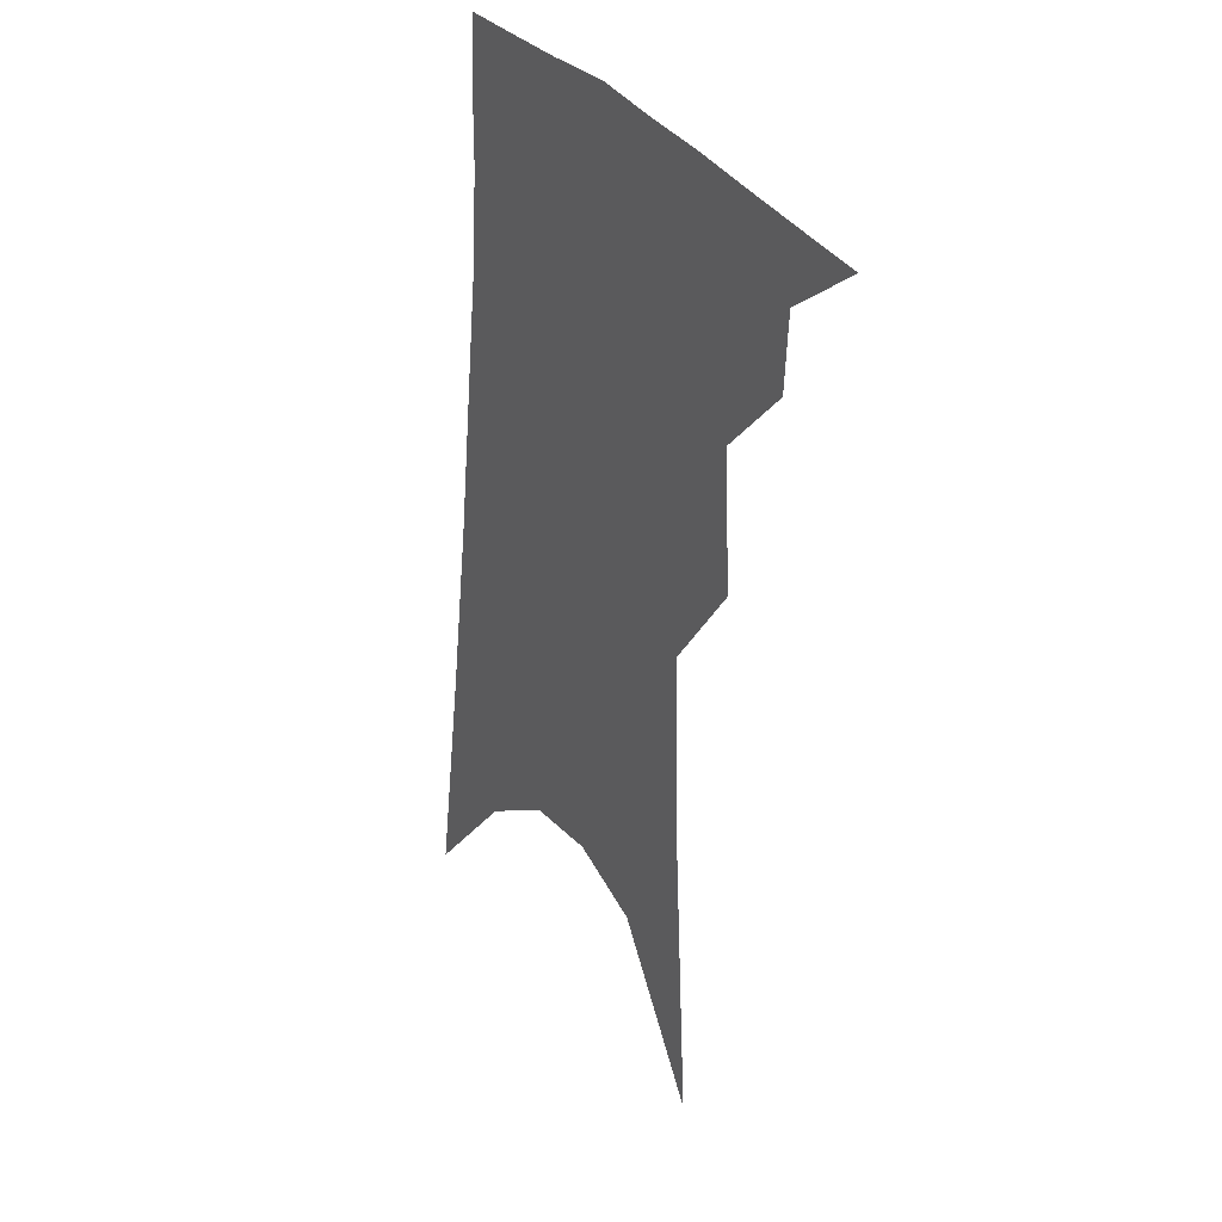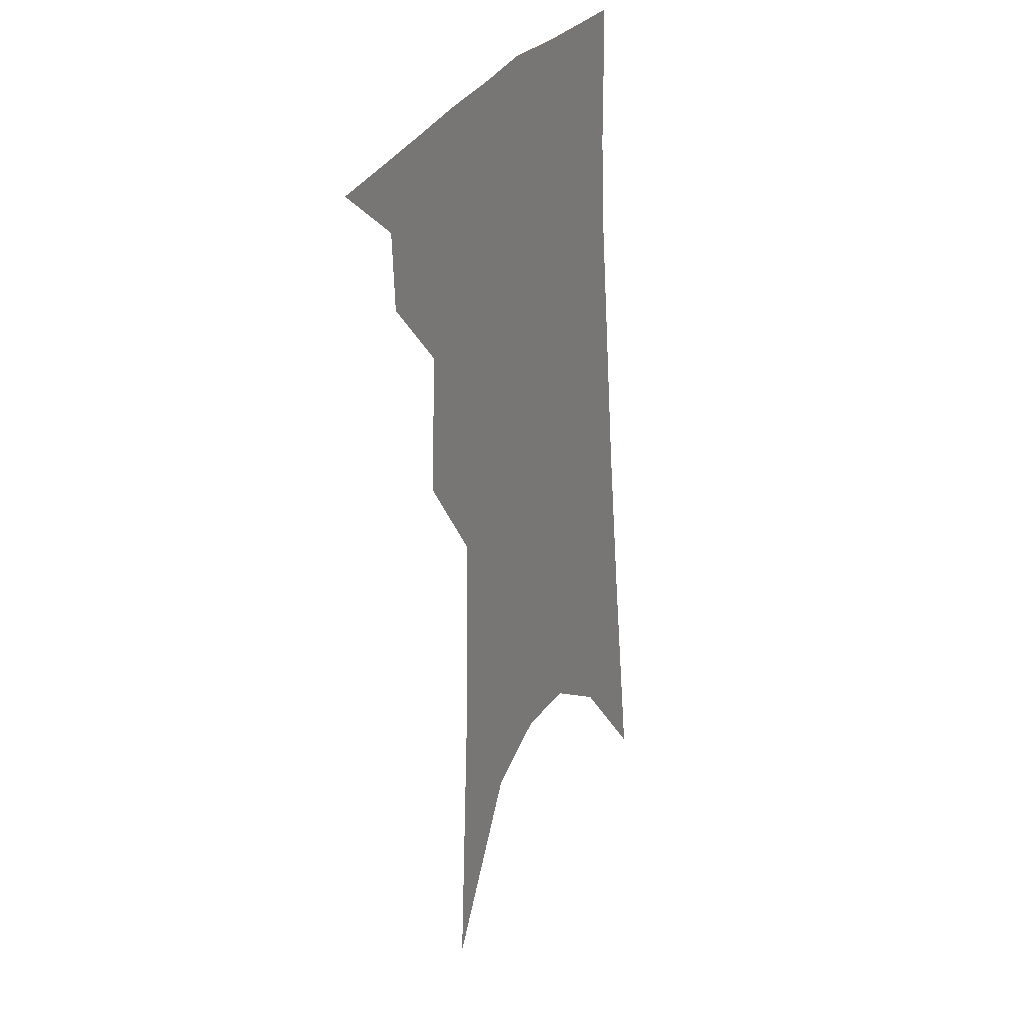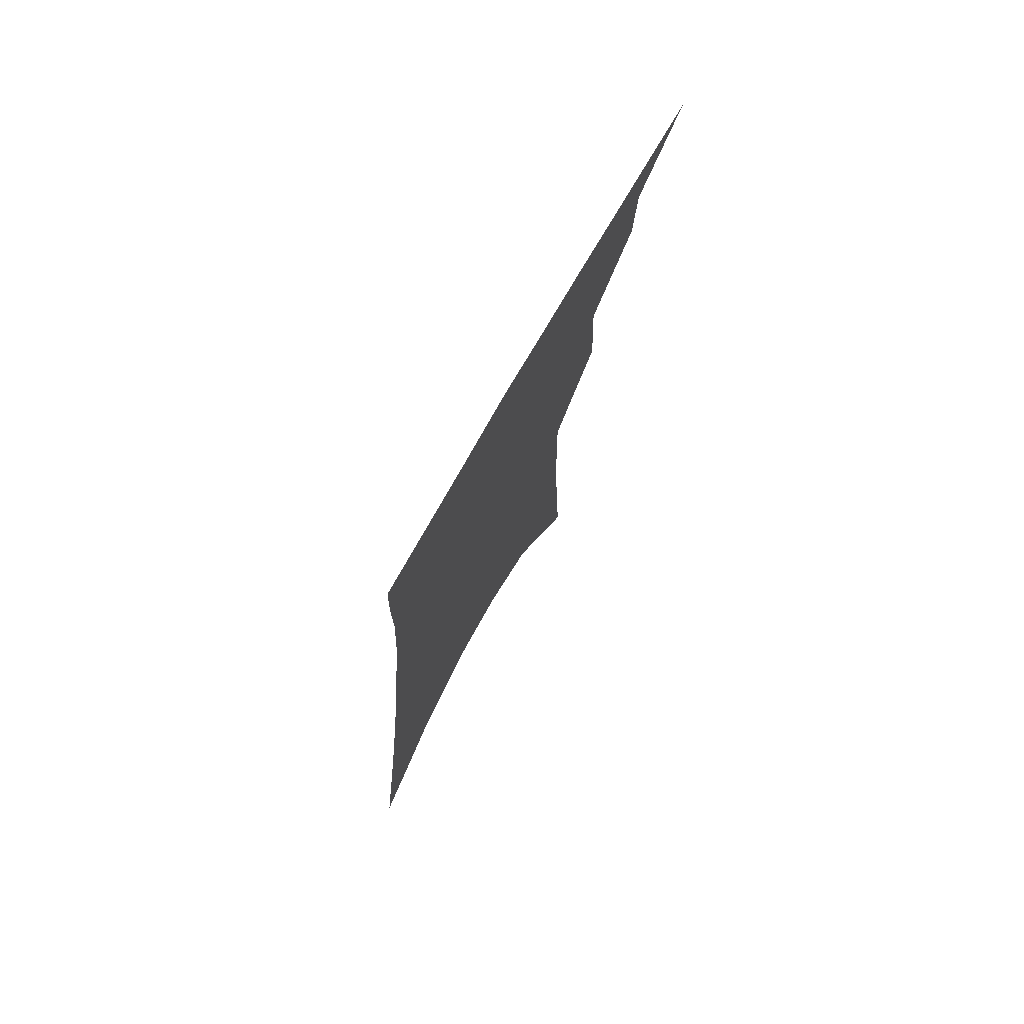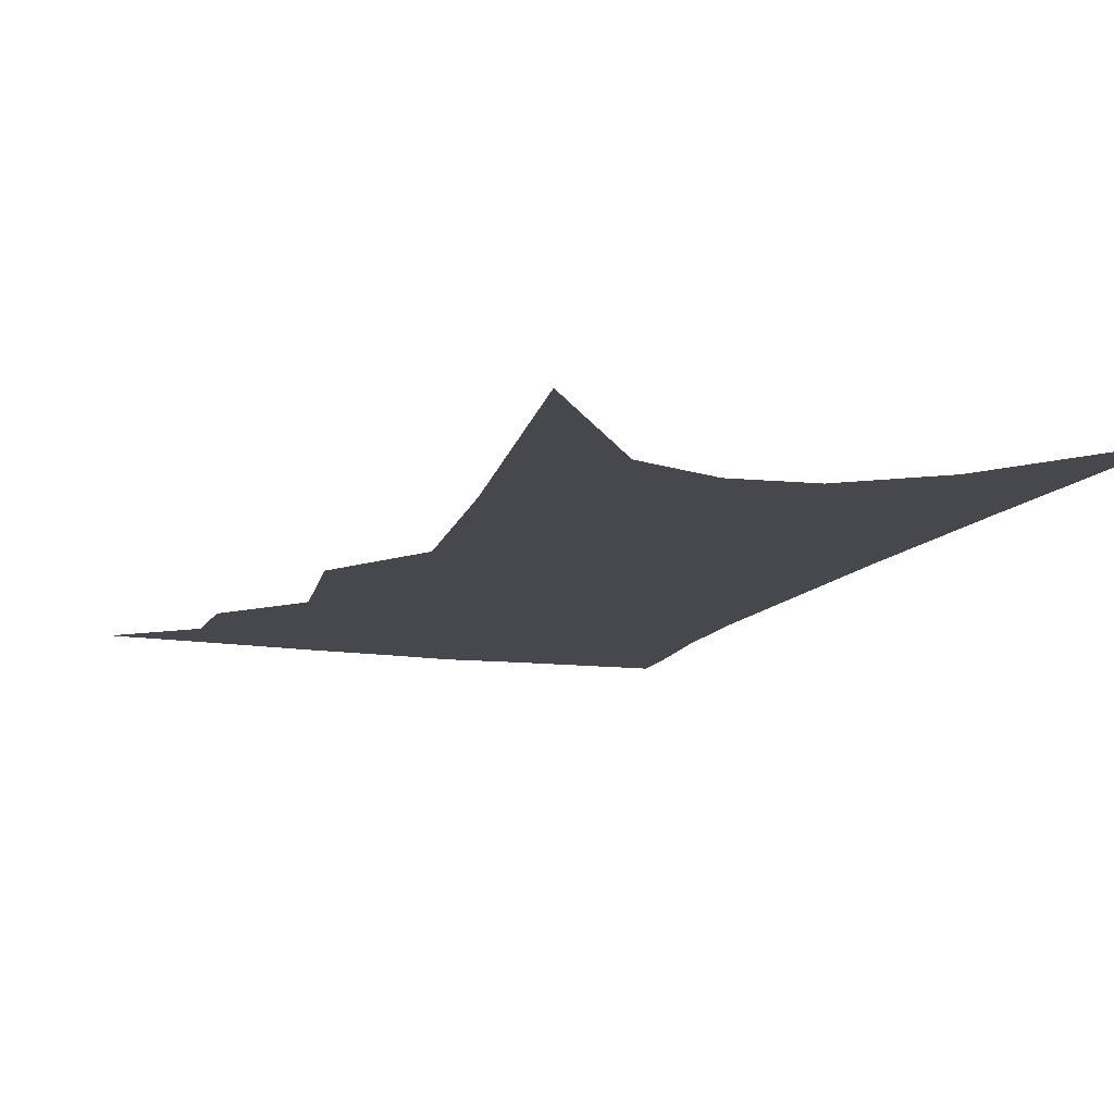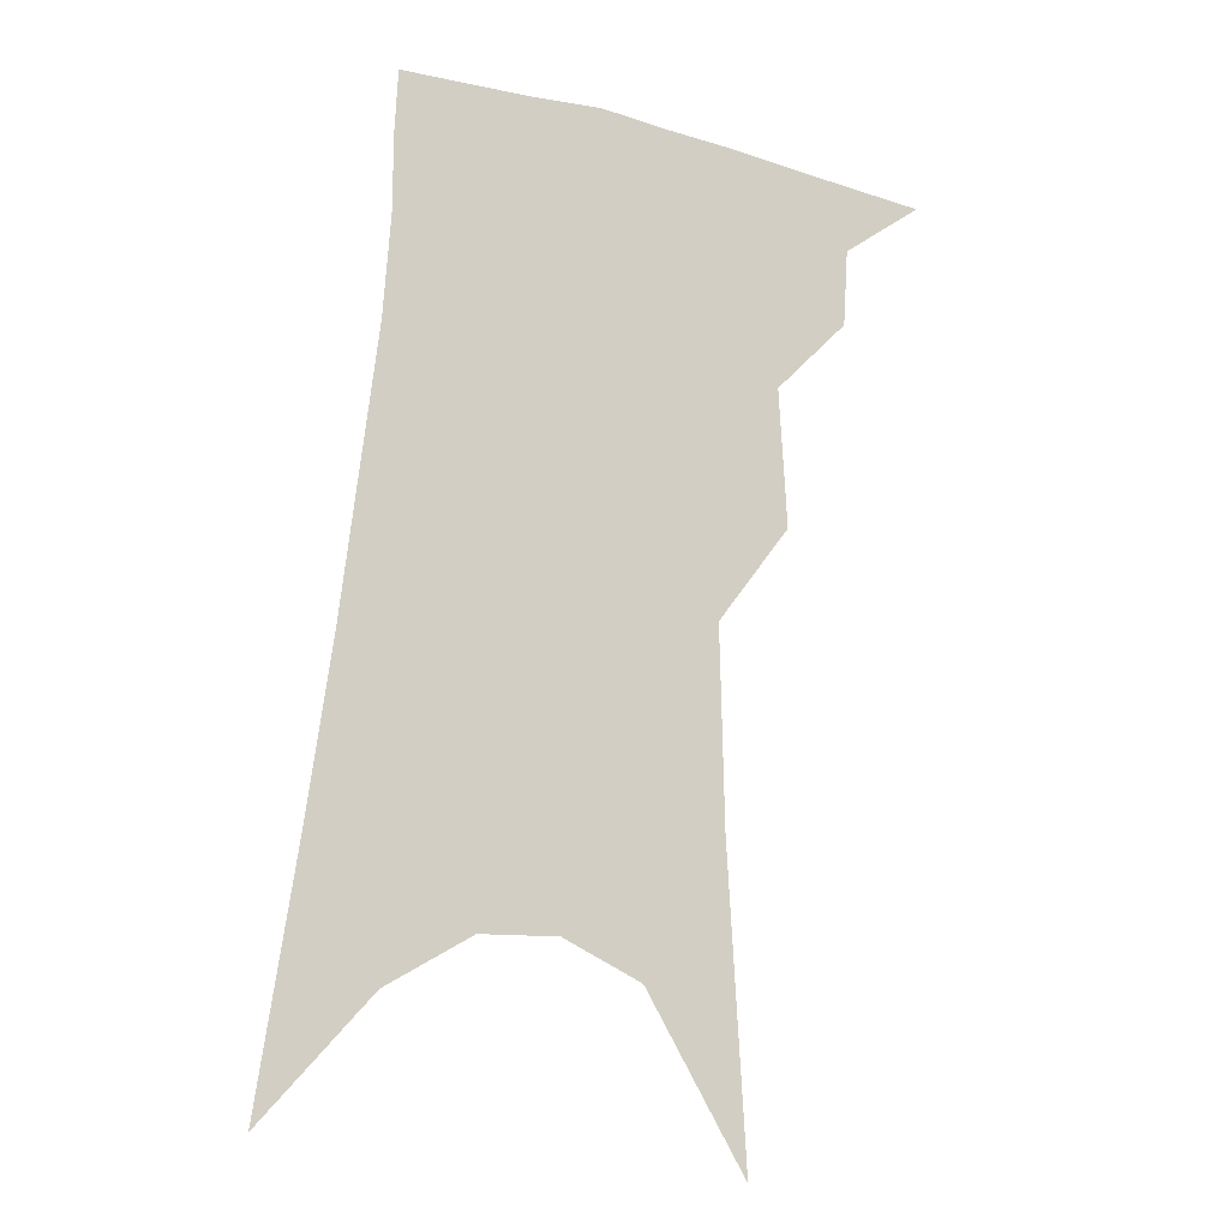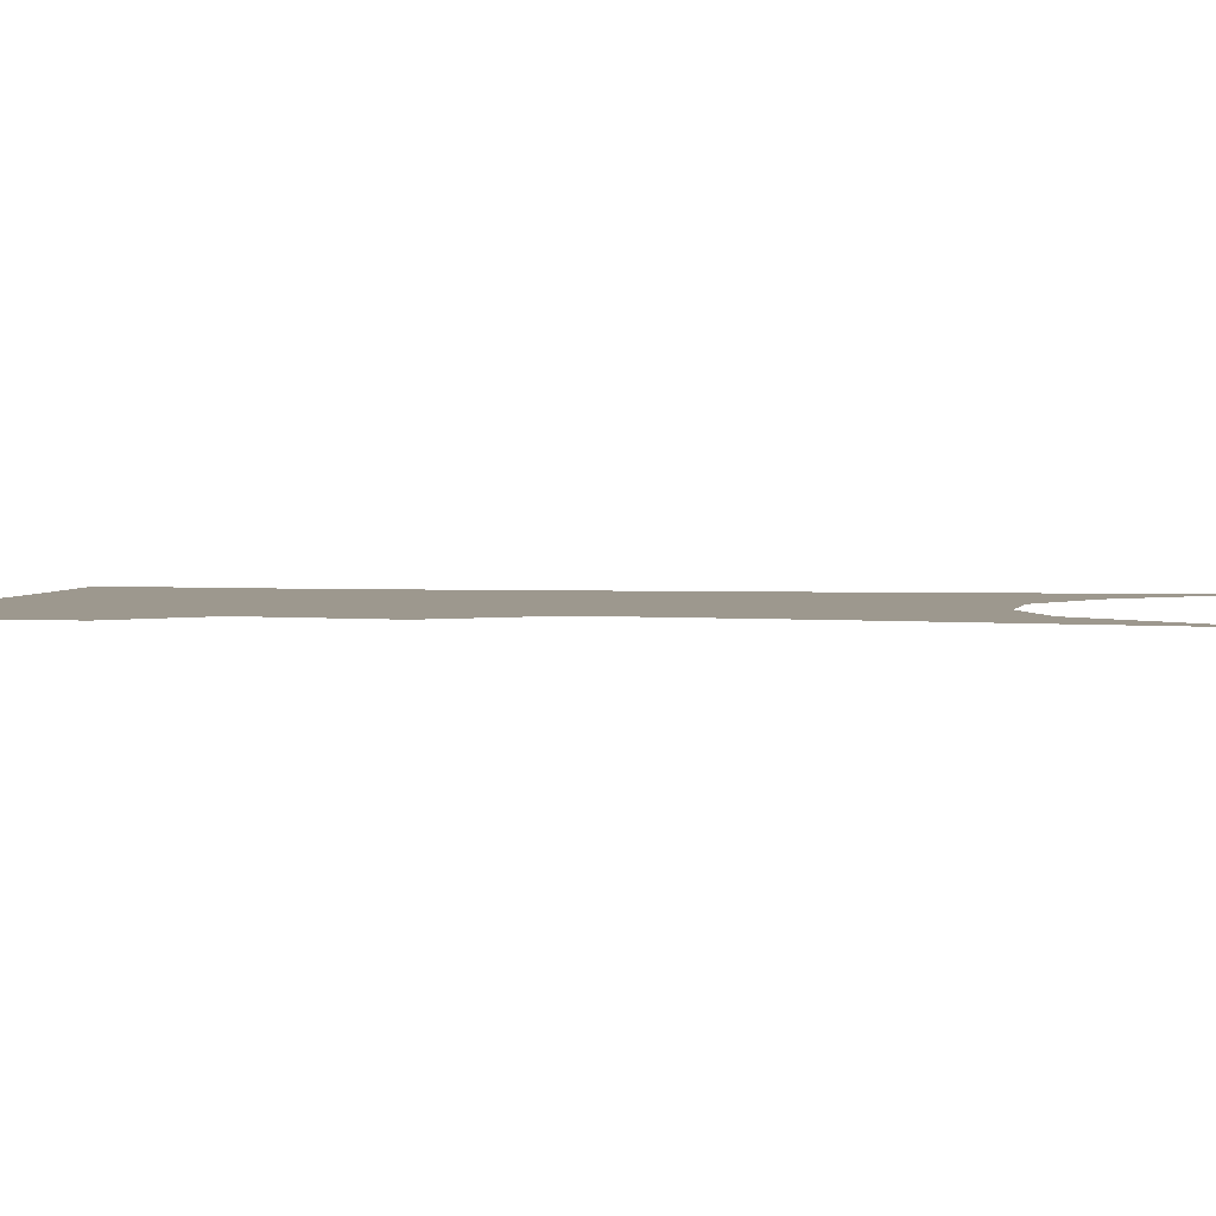
<metadata>
{"format":"obj","ext":"obj","renderer":"f3d","projection":"perspective","resolution":1024,"background":"white","views":[{"elev":30.6,"azim":-124.5,"up":"+Y"},{"elev":25.7,"azim":-62.8,"up":"+Y"},{"elev":77.0,"azim":119.2,"up":"+Y"},{"elev":-11.9,"azim":-13.7,"up":"+Z"},{"elev":-14.3,"azim":159.5,"up":"+Y"},{"elev":3.2,"azim":-76.1,"up":"+Z"}]}
</metadata>
<code>
v 500.2 338.6 0
v 523.4 301.1 0
v 522 322.8 0
v 519 341.6 0
v 541.3 241.5 0
v 543.5 280.5 0
v 542.7 305.3 0
v 540.8 325.9 0
v 537.5 344.7 0
v 555.2 72.04 0
v 560.2 159.1 0
v 561.5 214.4 0
v 562.7 256.7 0
v 563 287.9 0
v 561.9 310 0
v 559.5 328.8 0
v 556.1 347.9 0
v 582.7 120 0
v 582.1 180 0
v 581.6 227.3 0
v 581.7 264.9 0
v 581.2 291.3 0
v 580.3 312.7 0
v 579.2 331.5 0
v 575.3 350.5 0
v 604.4 130.7 0
v 601.8 187 0
v 600.4 231.9 0
v 599.6 267.7 0
v 599 294.3 0
v 598.5 315.2 0
v 597.3 333.6 0
v 593.7 353.6 0
v 626.1 130.5 0
v 621.2 189.9 0
v 618.9 232.3 0
v 617.5 266.1 0
v 616.6 293.8 0
v 616.2 316.2 0
v 615.6 335.4 0
v 614.3 353.7 0
v 650.1 116.3 0
v 642.5 180 0
v 638.9 223.7 0
v 636.4 260.1 0
v 634.1 293.3 0
v 633.7 317.7 0
v 633.9 336.7 0
v 632.7 354.4 0
v 680.5 82.27 0
v 670.4 150.5 0
v 663.1 204 0
v 658.1 246.5 0
v 653.5 285.5 0
v 651.5 314.7 0
v 651.4 337.6 0
v 650.5 355.2 0
v 721 361 0
f 3 4 1
f 6 7 2
f 2 7 3
f 7 8 3
f 3 8 4
f 8 9 4
f 12 13 5
f 5 13 6
f 13 14 6
f 6 14 7
f 14 15 7
f 7 15 8
f 15 16 8
f 8 16 9
f 16 17 9
f 10 18 11
f 18 19 11
f 11 19 12
f 19 20 12
f 12 20 13
f 20 21 13
f 13 21 14
f 21 22 14
f 14 22 15
f 22 23 15
f 15 23 16
f 23 24 16
f 16 24 17
f 24 25 17
f 18 26 19
f 26 27 19
f 19 27 20
f 27 28 20
f 20 28 21
f 28 29 21
f 21 29 22
f 29 30 22
f 22 30 23
f 30 31 23
f 23 31 24
f 31 32 24
f 24 32 25
f 32 33 25
f 26 34 27
f 34 35 27
f 27 35 28
f 35 36 28
f 28 36 29
f 36 37 29
f 29 37 30
f 37 38 30
f 30 38 31
f 38 39 31
f 31 39 32
f 39 40 32
f 32 40 33
f 40 41 33
f 34 42 35
f 42 43 35
f 35 43 36
f 43 44 36
f 36 44 37
f 44 45 37
f 37 45 38
f 45 46 38
f 38 46 39
f 46 47 39
f 39 47 40
f 47 48 40
f 40 48 41
f 48 49 41
f 42 50 43
f 50 51 43
f 43 51 44
f 51 52 44
f 44 52 45
f 52 53 45
f 45 53 46
f 53 54 46
f 46 54 47
f 54 55 47
f 47 55 48
f 55 56 48
f 48 56 49
f 56 57 49

</code>
